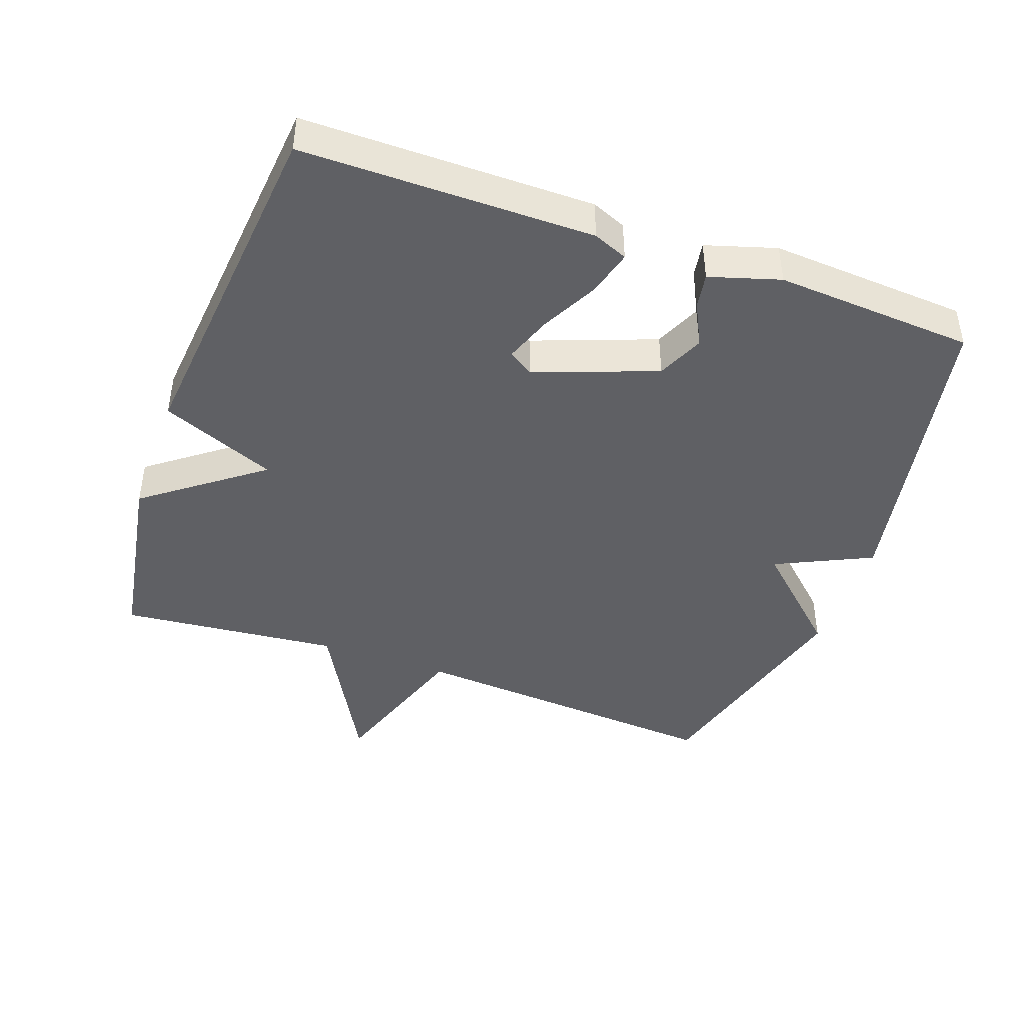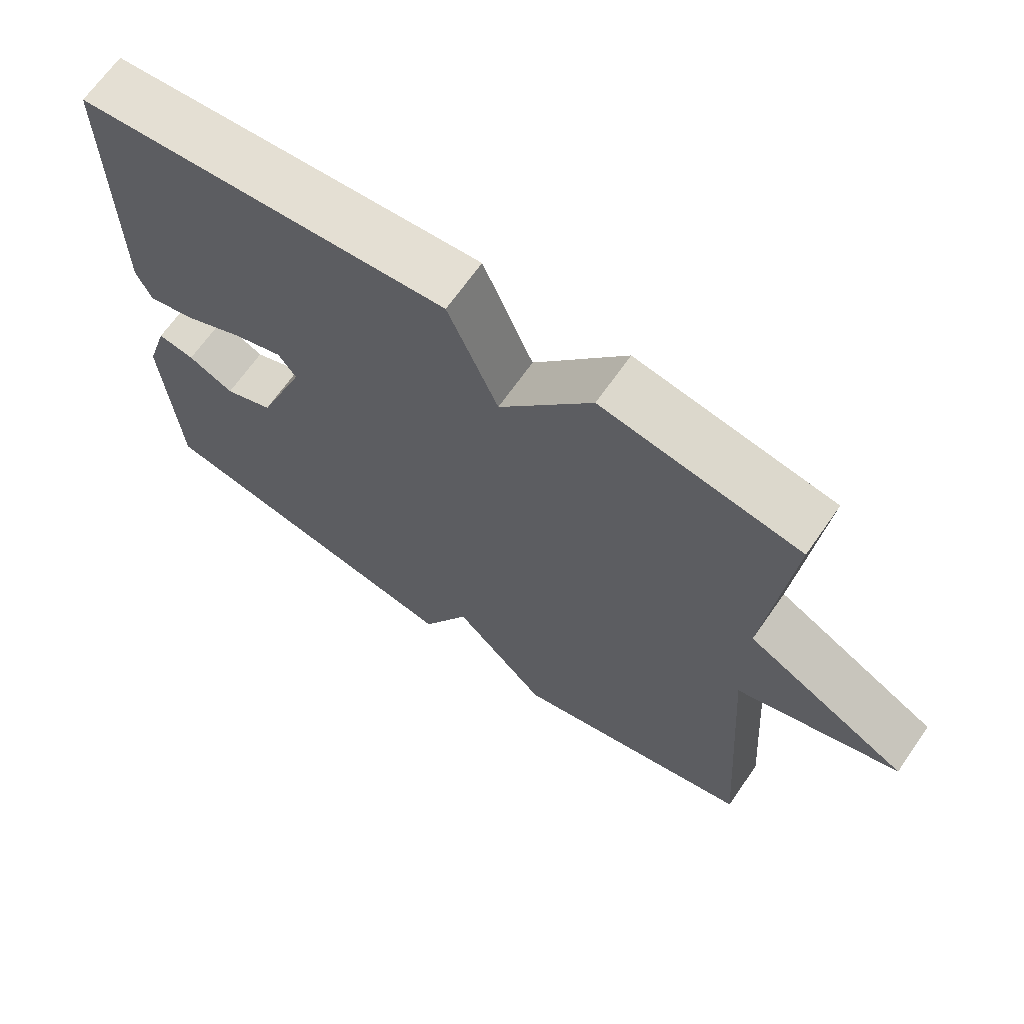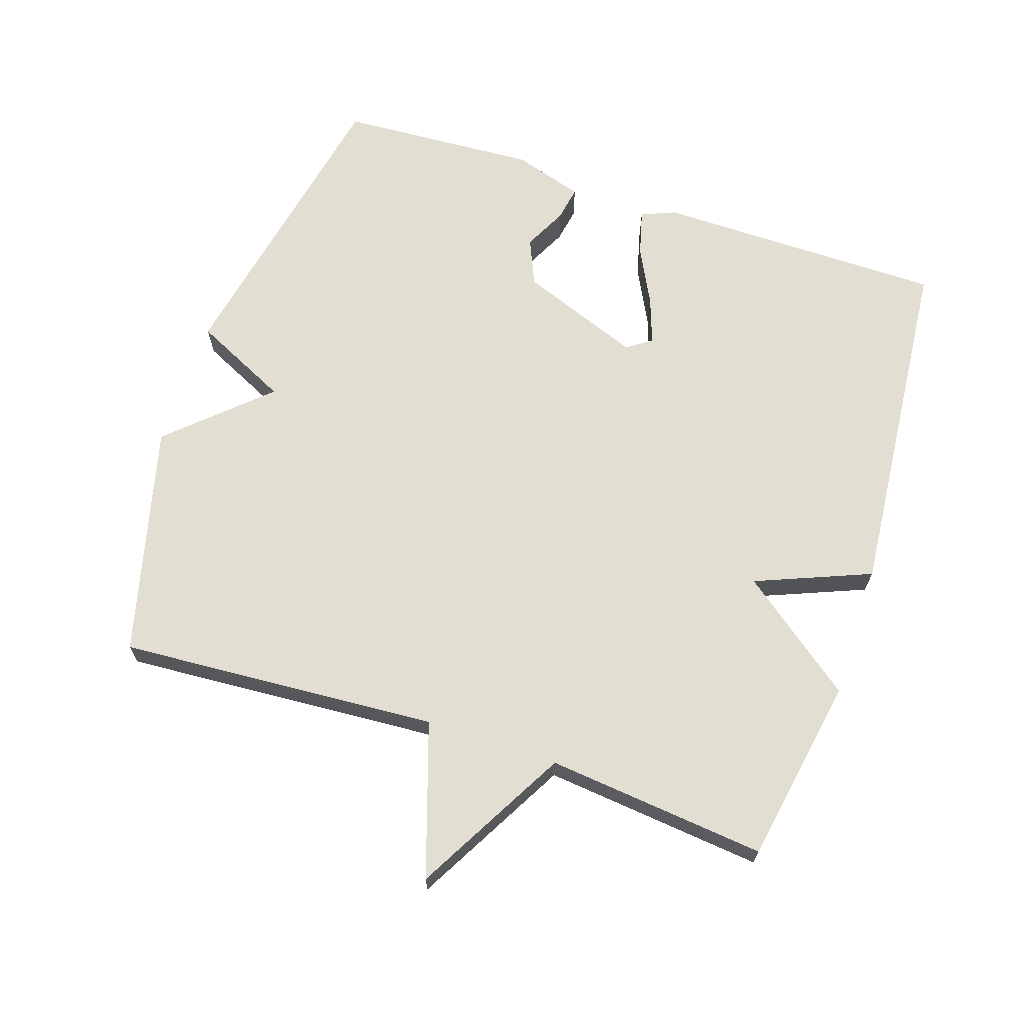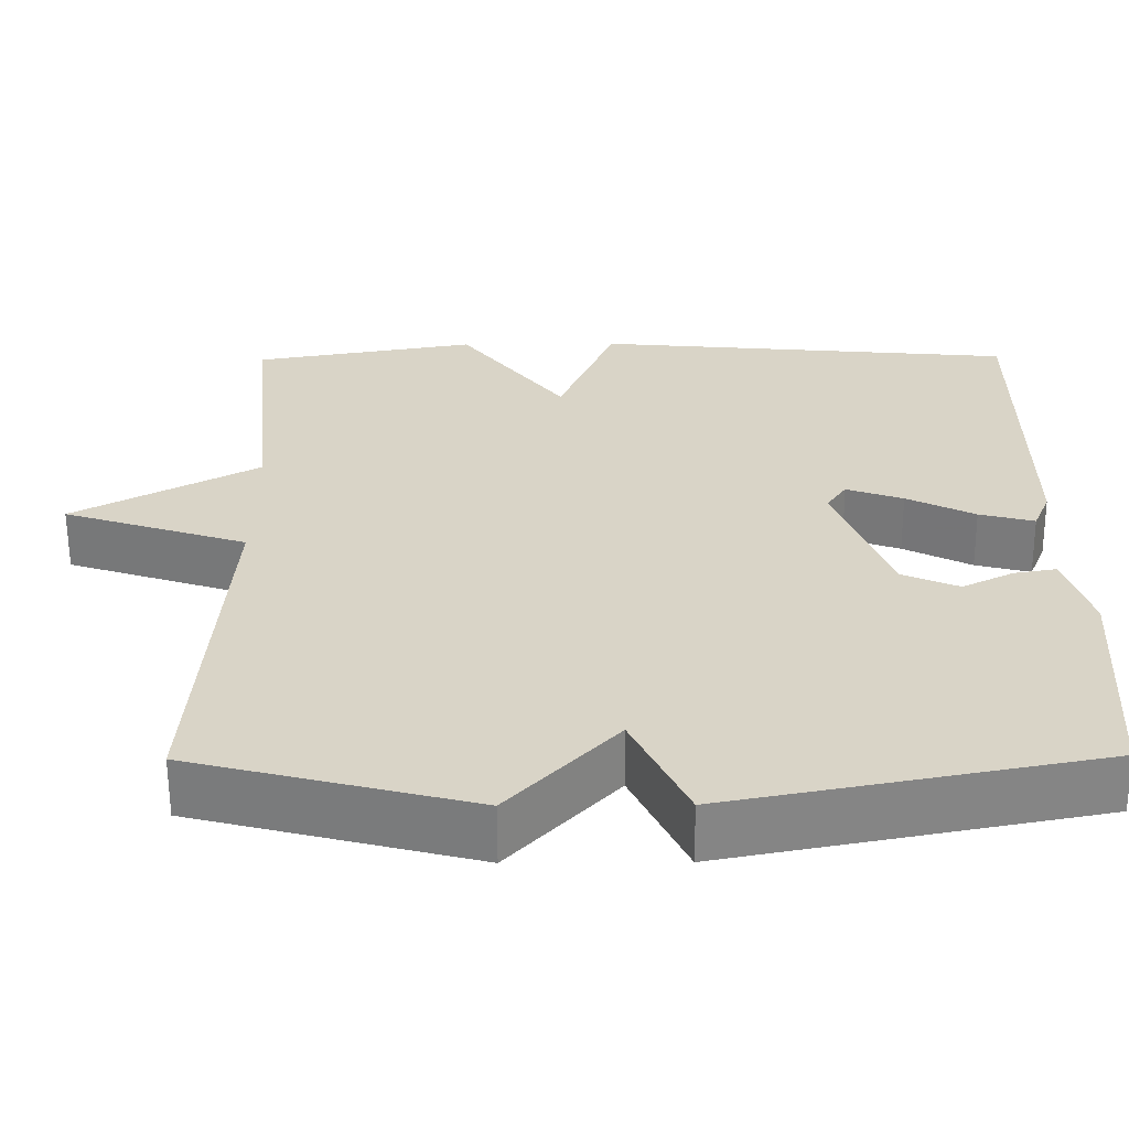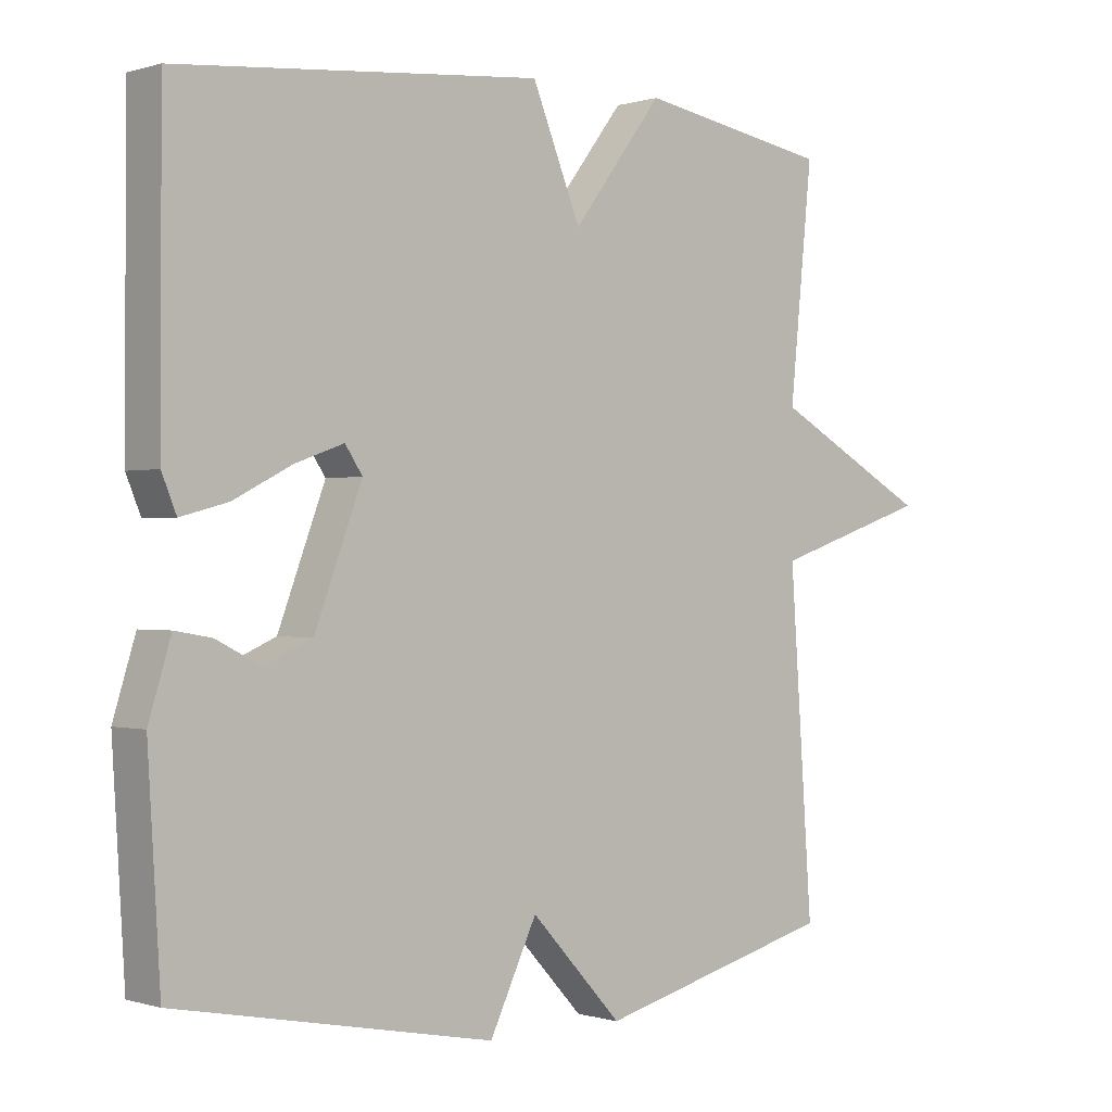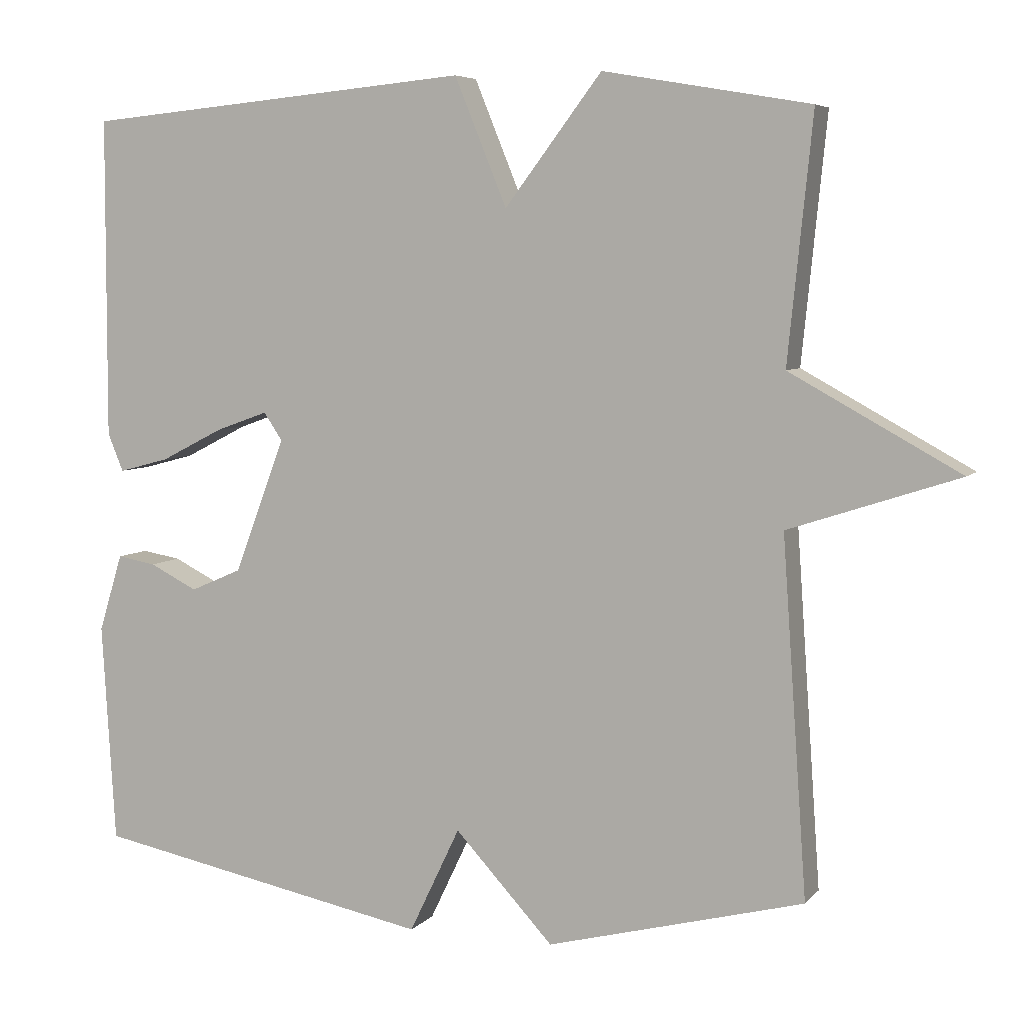
<metadata>
{"format":"obj","ext":"obj","renderer":"f3d","projection":"perspective","resolution":1024,"background":"white","views":[{"elev":-43.7,"azim":70.1,"up":"+Y"},{"elev":67.6,"azim":-145.1,"up":"+Z"},{"elev":67.4,"azim":-71.5,"up":"+Y"},{"elev":-61.3,"azim":0.3,"up":"+Z"},{"elev":-0.2,"azim":138.6,"up":"+Z"},{"elev":5.9,"azim":-158.6,"up":"+Z"}]}
</metadata>
<code>
v -0.5 0.07 0.5
v -0.223 0.07 0.548
v -0.093 0.07 0.377
v -0.023 0.07 0.548
v 0.5 0.07 0.5
v 0.501 0.07 0.07
v 0.48 0.07 0.019
v 0.412 0.07 0.037
v 0.328 0.07 0.08
v 0.258 0.07 0.105
v 0.233 0.07 0.068
v 0.301 0.07 -0.112
v 0.37 0.07 -0.142
v 0.434 0.07 -0.11
v 0.486 0.07 -0.101
v 0.518 0.07 -0.205
v 0.5 0.07 -0.5
v 0.044 0.07 -0.589
v -0.024 0.07 -0.447
v -0.156 0.07 -0.589
v -0.5 0.07 -0.5
v -0.467 0.07 -0.026
v -0.694 0.07 0.049
v -0.467 0.07 0.174
v -0.5 0 0.5
v -0.223 0 0.548
v -0.093 0 0.377
v -0.023 0 0.548
v 0.5 0 0.5
v 0.501 0 0.07
v 0.48 0 0.019
v 0.412 0 0.037
v 0.328 0 0.08
v 0.258 0 0.105
v 0.233 0 0.068
v 0.301 0 -0.112
v 0.37 0 -0.142
v 0.434 0 -0.11
v 0.486 0 -0.101
v 0.518 0 -0.205
v 0.5 0 -0.5
v 0.044 0 -0.589
v -0.024 0 -0.447
v -0.156 0 -0.589
v -0.5 0 -0.5
v -0.467 0 -0.026
v -0.694 0 0.049
v -0.467 0 0.174
f 22 23 24
f 19 20 21 22
f 19 22 24
f 17 18 19
f 16 17 19
f 15 16 19
f 14 15 19
f 13 14 19
f 12 13 19 24
f 11 12 24 1
f 7 8 9
f 6 7 9
f 5 6 9
f 4 5 9
f 3 4 9
f 3 9 10
f 1 2 3
f 1 3 10 11
f 48 47 46
f 46 45 44 43
f 48 46 43
f 43 42 41
f 43 41 40
f 43 40 39
f 43 39 38
f 43 38 37
f 48 43 37 36
f 25 48 36 35
f 33 32 31
f 33 31 30
f 33 30 29
f 33 29 28
f 33 28 27
f 34 33 27
f 27 26 25
f 35 34 27 25
f 1 25 26 2
f 2 26 27 3
f 3 27 28 4
f 4 28 29 5
f 5 29 30 6
f 6 30 31 7
f 7 31 32 8
f 8 32 33 9
f 9 33 34 10
f 10 34 35 11
f 11 35 36 12
f 12 36 37 13
f 13 37 38 14
f 14 38 39 15
f 15 39 40 16
f 16 40 41 17
f 17 41 42 18
f 18 42 43 19
f 19 43 44 20
f 20 44 45 21
f 21 45 46 22
f 22 46 47 23
f 23 47 48 24
f 24 48 25 1

</code>
